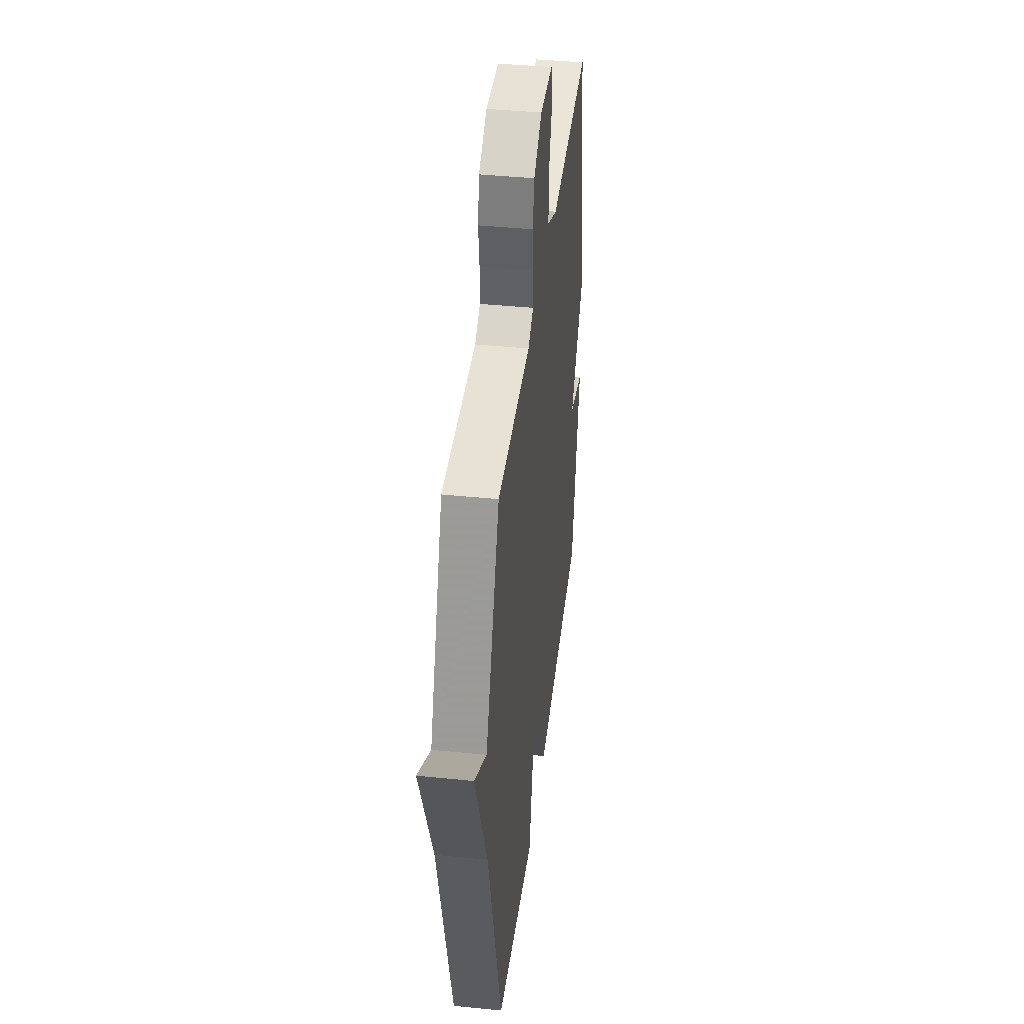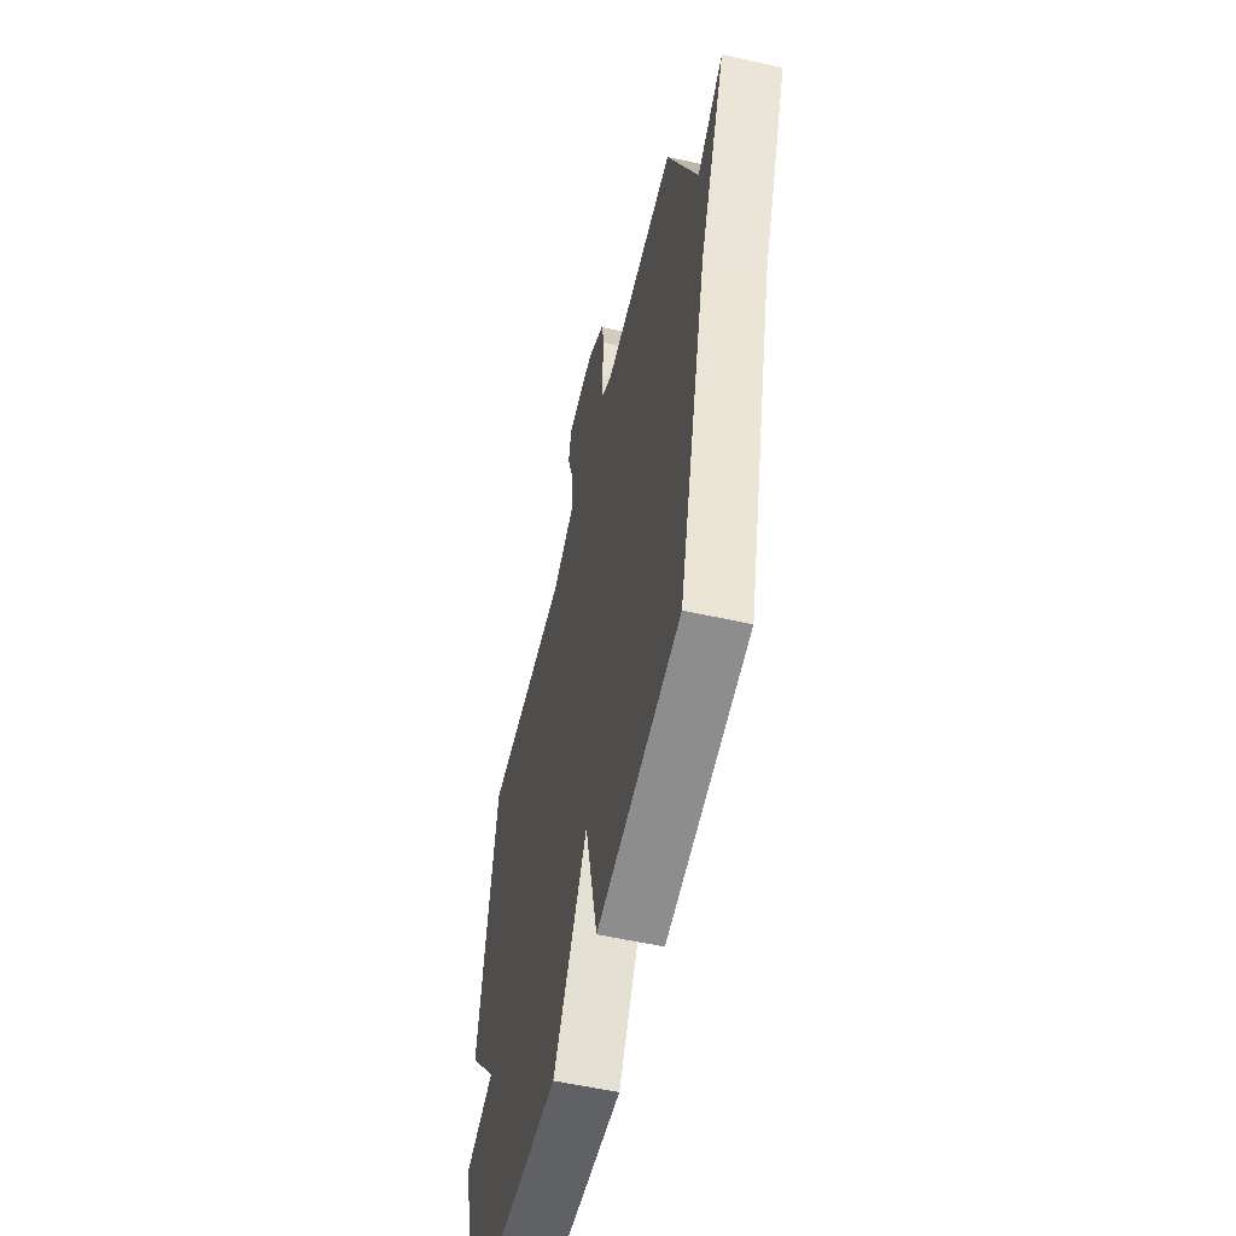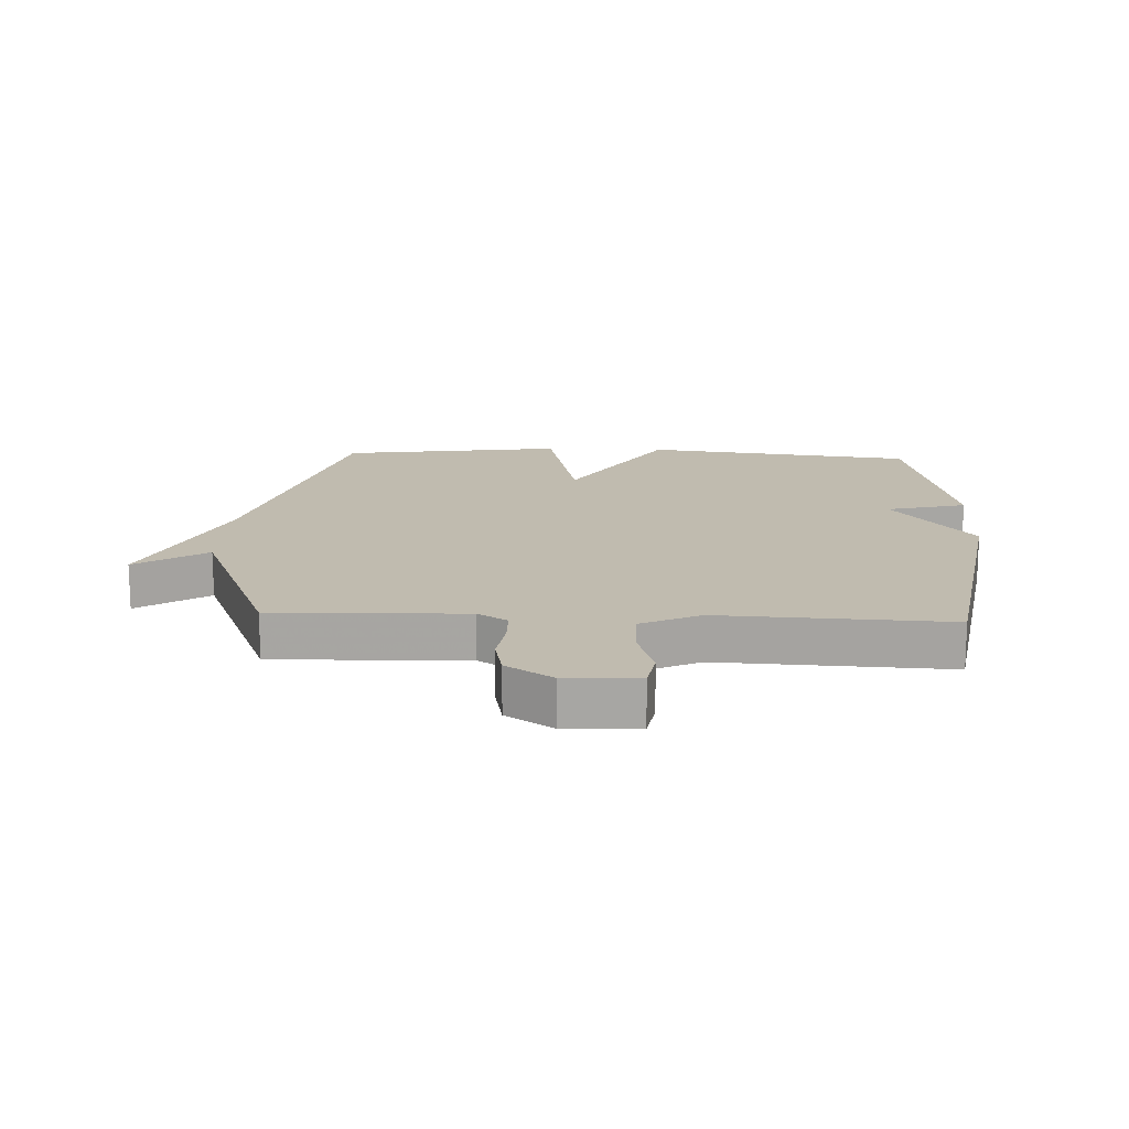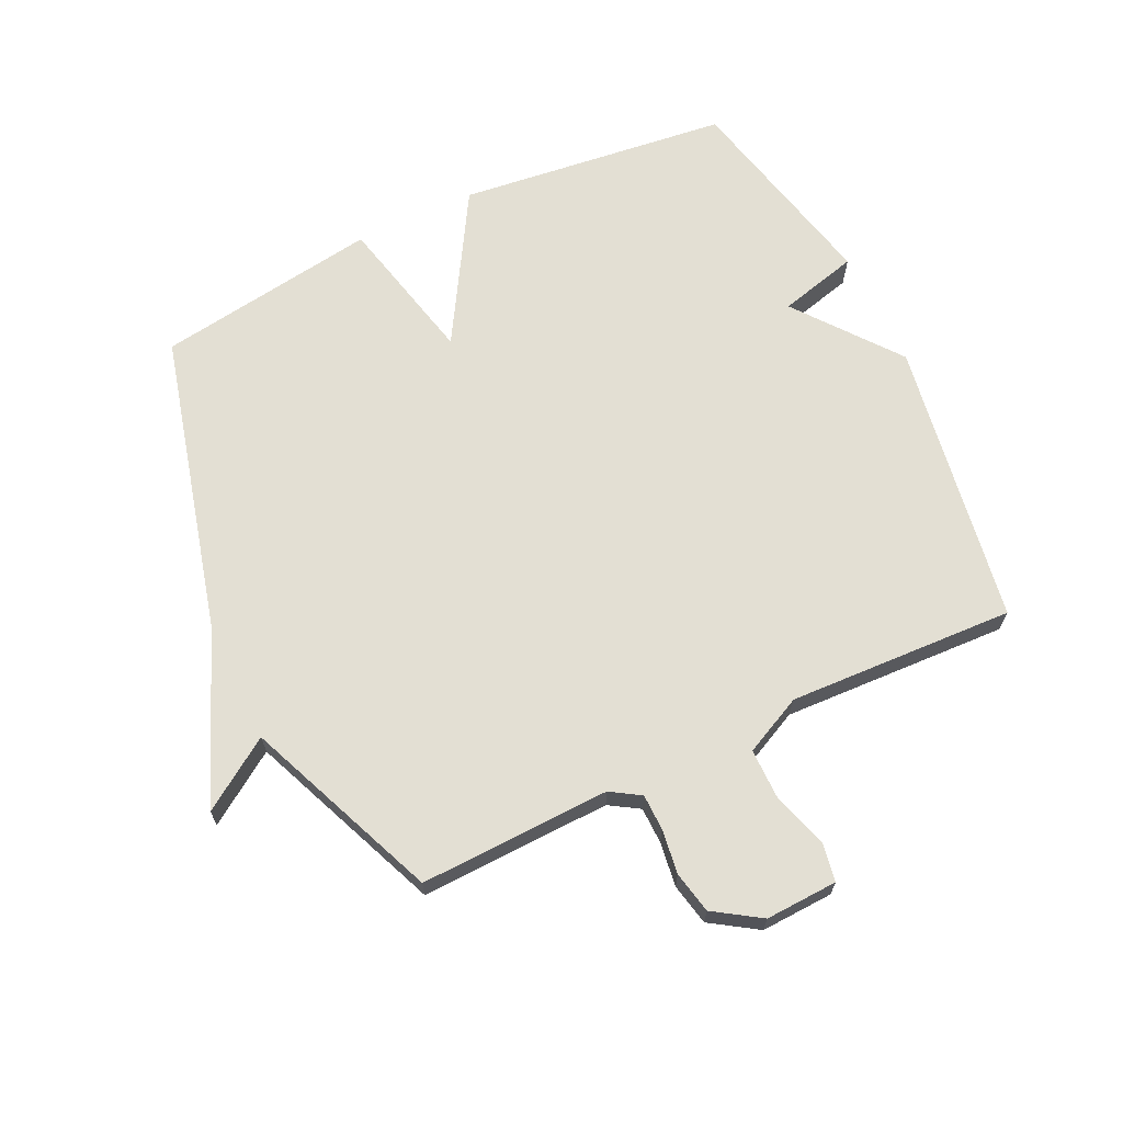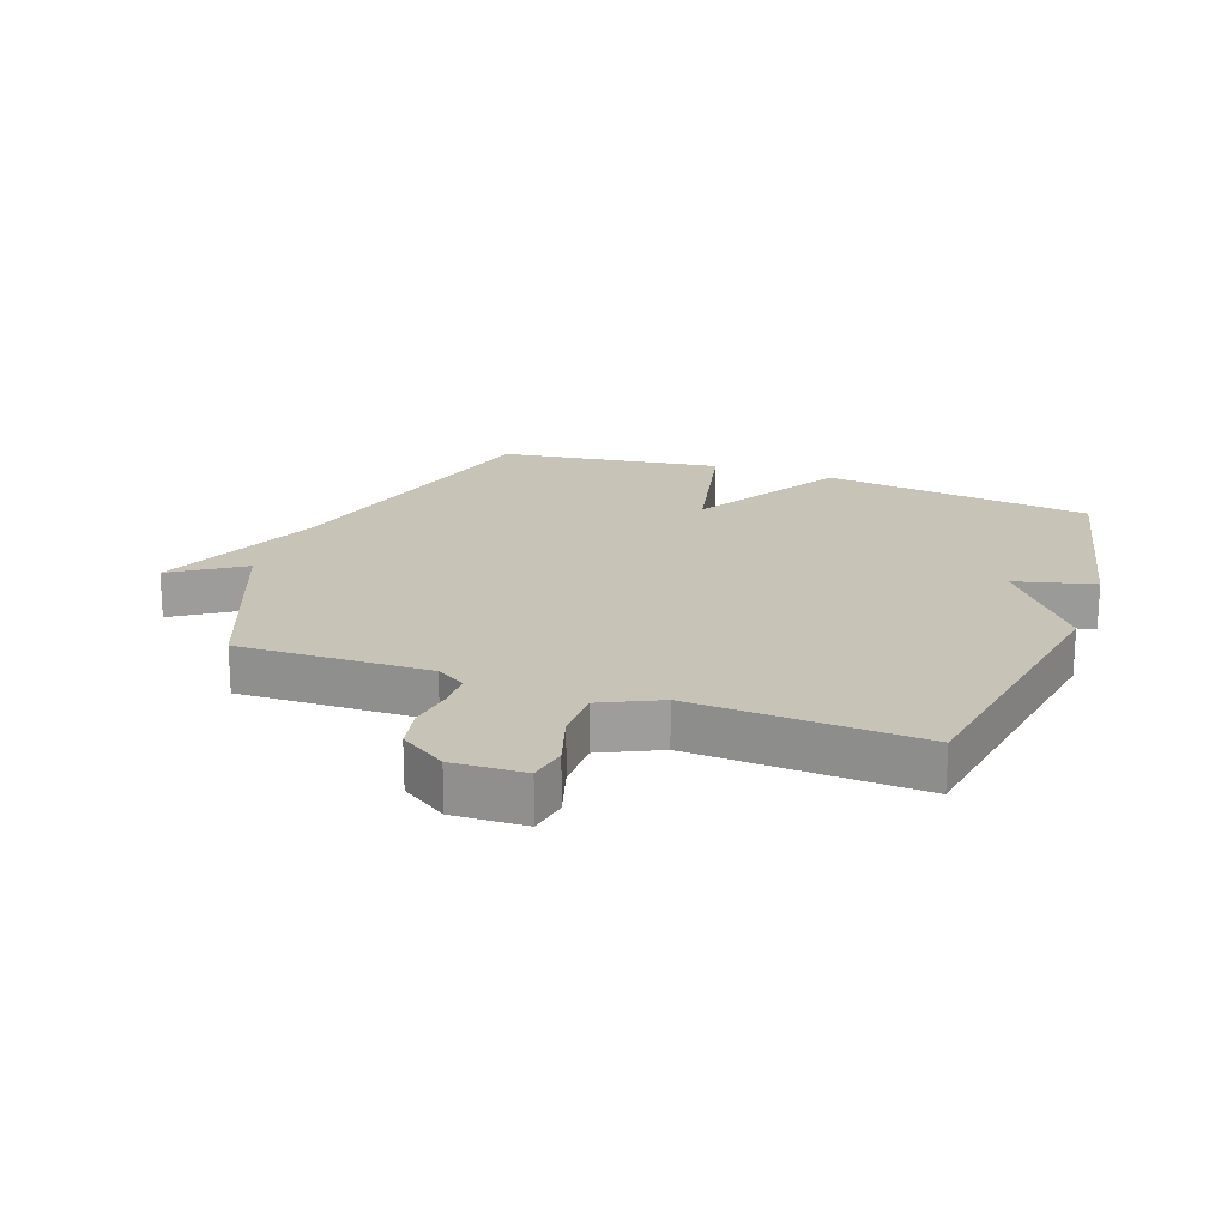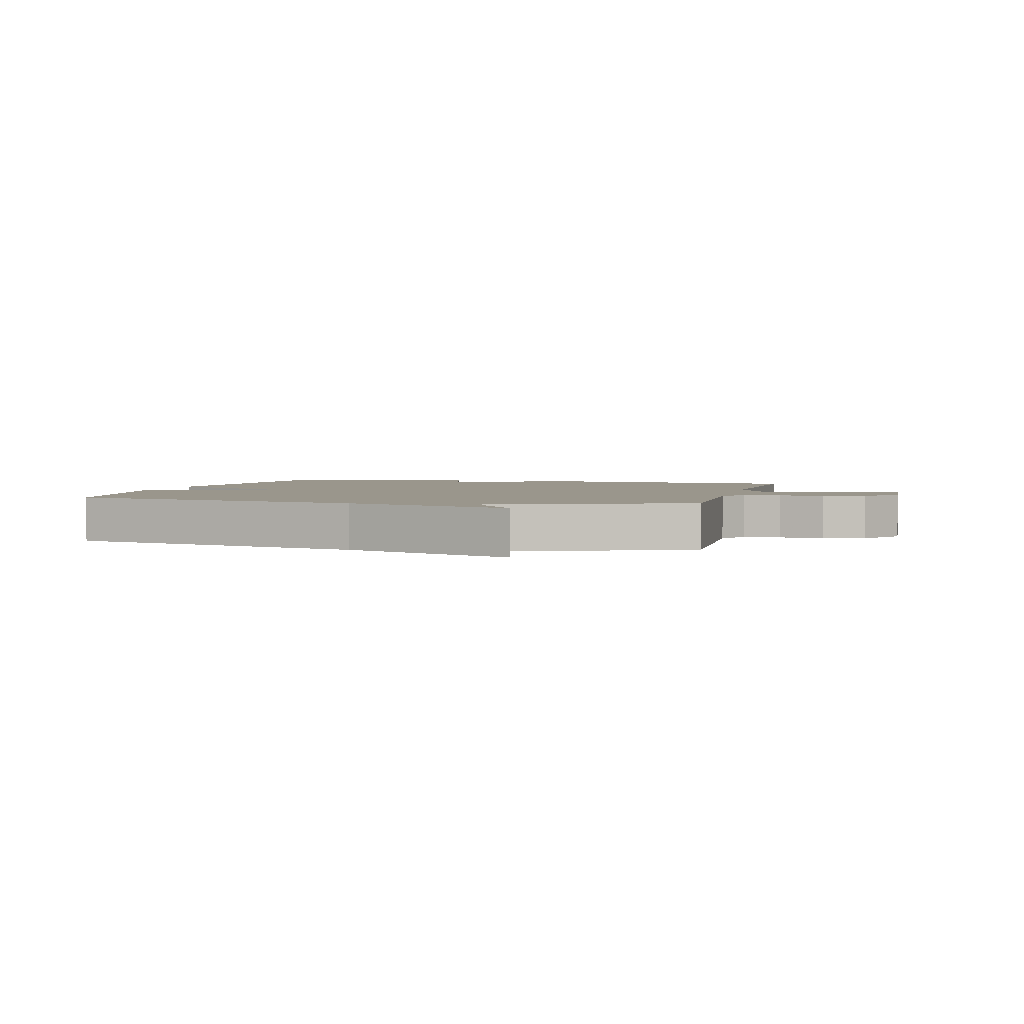
<metadata>
{"format":"obj","ext":"obj","renderer":"f3d","projection":"perspective","resolution":1024,"background":"white","views":[{"elev":41.6,"azim":-83.0,"up":"+Z"},{"elev":-56.3,"azim":-103.1,"up":"+Z"},{"elev":15.9,"azim":2.6,"up":"+Y"},{"elev":66.9,"azim":-25.6,"up":"+Y"},{"elev":19.8,"azim":20.0,"up":"+Y"},{"elev":2.5,"azim":-76.6,"up":"+Y"}]}
</metadata>
<code>
v 0.5 0.07 -0.5
v 0.061 0.07 -0.553
v -0.084 0.07 -0.311
v -0.139 0.07 -0.553
v -0.5 0.07 -0.5
v -0.628 0.07 -0.014
v -0.742 0.07 0.262
v -0.628 0.07 0.186
v -0.5 0.07 0.5
v -0.191 0.07 0.491
v -0.143 0.07 0.521
v -0.142 0.07 0.58
v -0.152 0.07 0.652
v -0.138 0.07 0.72
v -0.063 0.07 0.769
v 0.054 0.07 0.764
v 0.065 0.07 0.701
v 0.037 0.07 0.612
v 0.037 0.07 0.529
v 0.132 0.07 0.483
v 0.5 0.07 0.5
v 0.576 0.07 0.037
v 0.447 0.07 -0.13
v 0.576 0.07 -0.163
v 0.5 0 -0.5
v 0.061 0 -0.553
v -0.084 0 -0.311
v -0.139 0 -0.553
v -0.5 0 -0.5
v -0.628 0 -0.014
v -0.742 0 0.262
v -0.628 0 0.186
v -0.5 0 0.5
v -0.191 0 0.491
v -0.143 0 0.521
v -0.142 0 0.58
v -0.152 0 0.652
v -0.138 0 0.72
v -0.063 0 0.769
v 0.054 0 0.764
v 0.065 0 0.701
v 0.037 0 0.612
v 0.037 0 0.529
v 0.132 0 0.483
v 0.5 0 0.5
v 0.576 0 0.037
v 0.447 0 -0.13
v 0.576 0 -0.163
f 1 2 3
f 24 1 3
f 23 24 3
f 22 23 3
f 21 22 3
f 20 21 3
f 19 20 3
f 4 5 6
f 3 4 6
f 19 3 6
f 18 19 6
f 16 17 18
f 15 16 18
f 14 15 18
f 13 14 18
f 12 13 18
f 11 12 18
f 10 11 18 6
f 8 9 10 6
f 6 7 8
f 27 26 25
f 27 25 48
f 27 48 47
f 27 47 46
f 27 46 45
f 27 45 44
f 27 44 43
f 30 29 28
f 30 28 27
f 30 27 43
f 30 43 42
f 42 41 40
f 42 40 39
f 42 39 38
f 42 38 37
f 42 37 36
f 42 36 35
f 30 42 35 34
f 30 34 33 32
f 32 31 30
f 1 25 26 2
f 2 26 27 3
f 3 27 28 4
f 4 28 29 5
f 5 29 30 6
f 6 30 31 7
f 7 31 32 8
f 8 32 33 9
f 9 33 34 10
f 10 34 35 11
f 11 35 36 12
f 12 36 37 13
f 13 37 38 14
f 14 38 39 15
f 15 39 40 16
f 16 40 41 17
f 17 41 42 18
f 18 42 43 19
f 19 43 44 20
f 20 44 45 21
f 21 45 46 22
f 22 46 47 23
f 23 47 48 24
f 24 48 25 1

</code>
